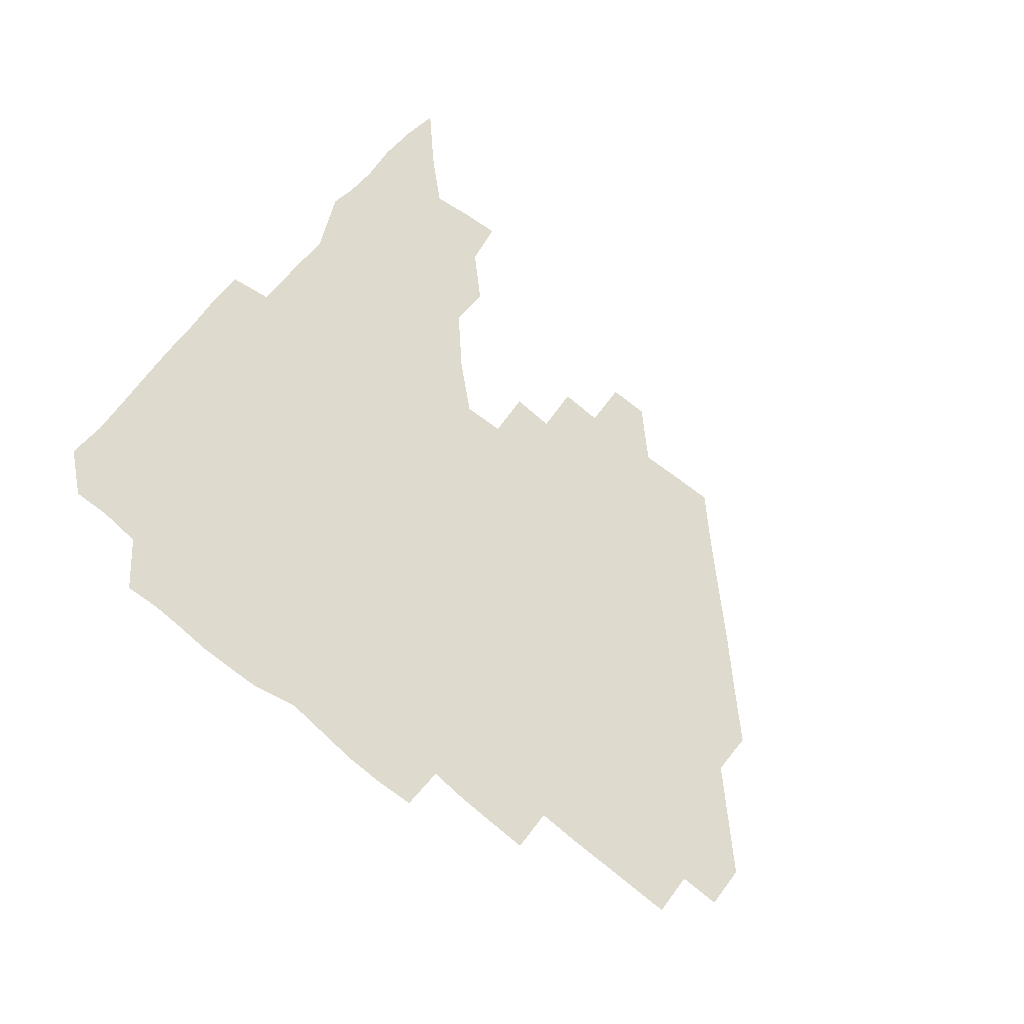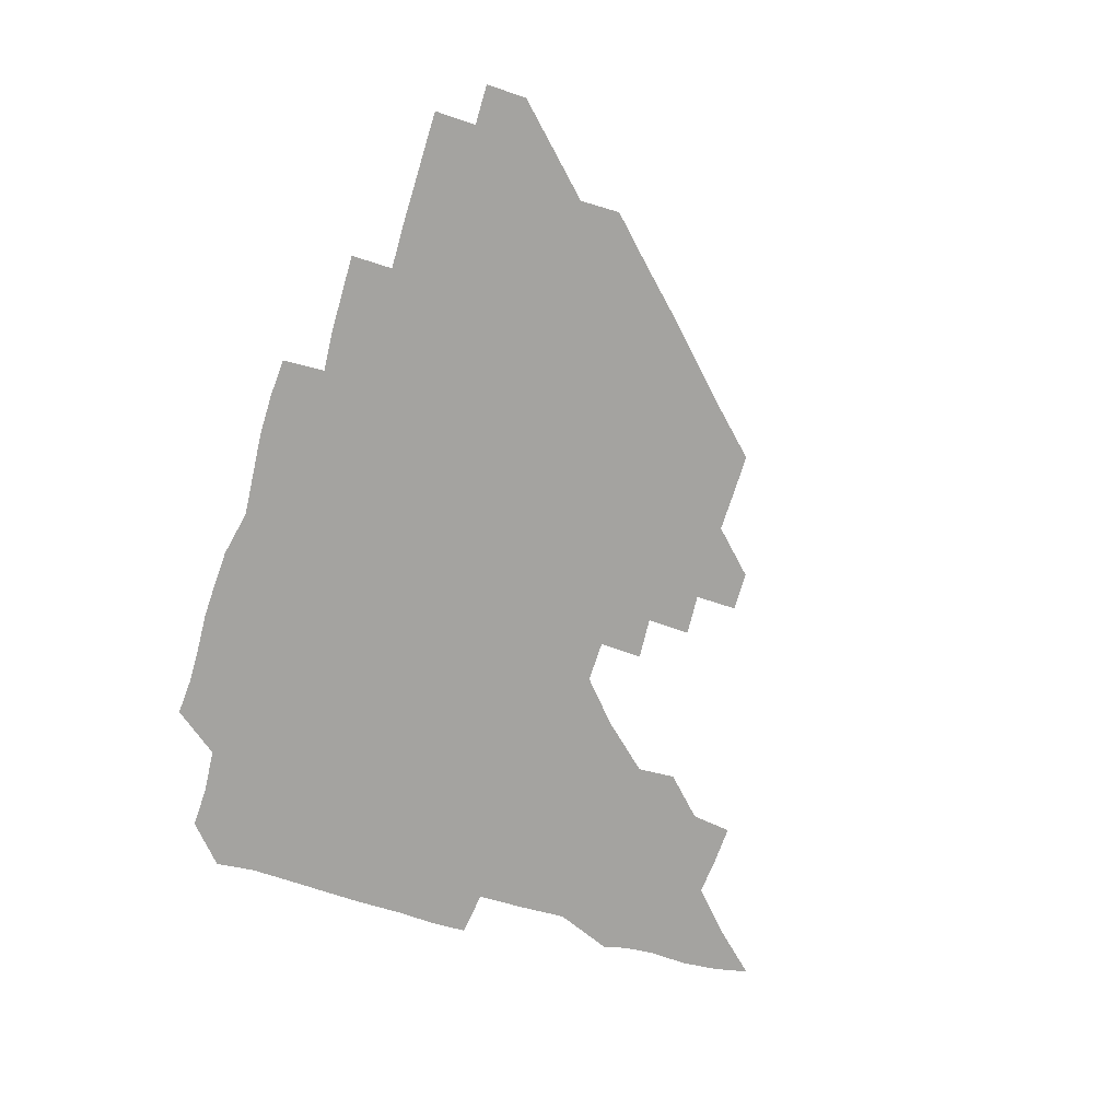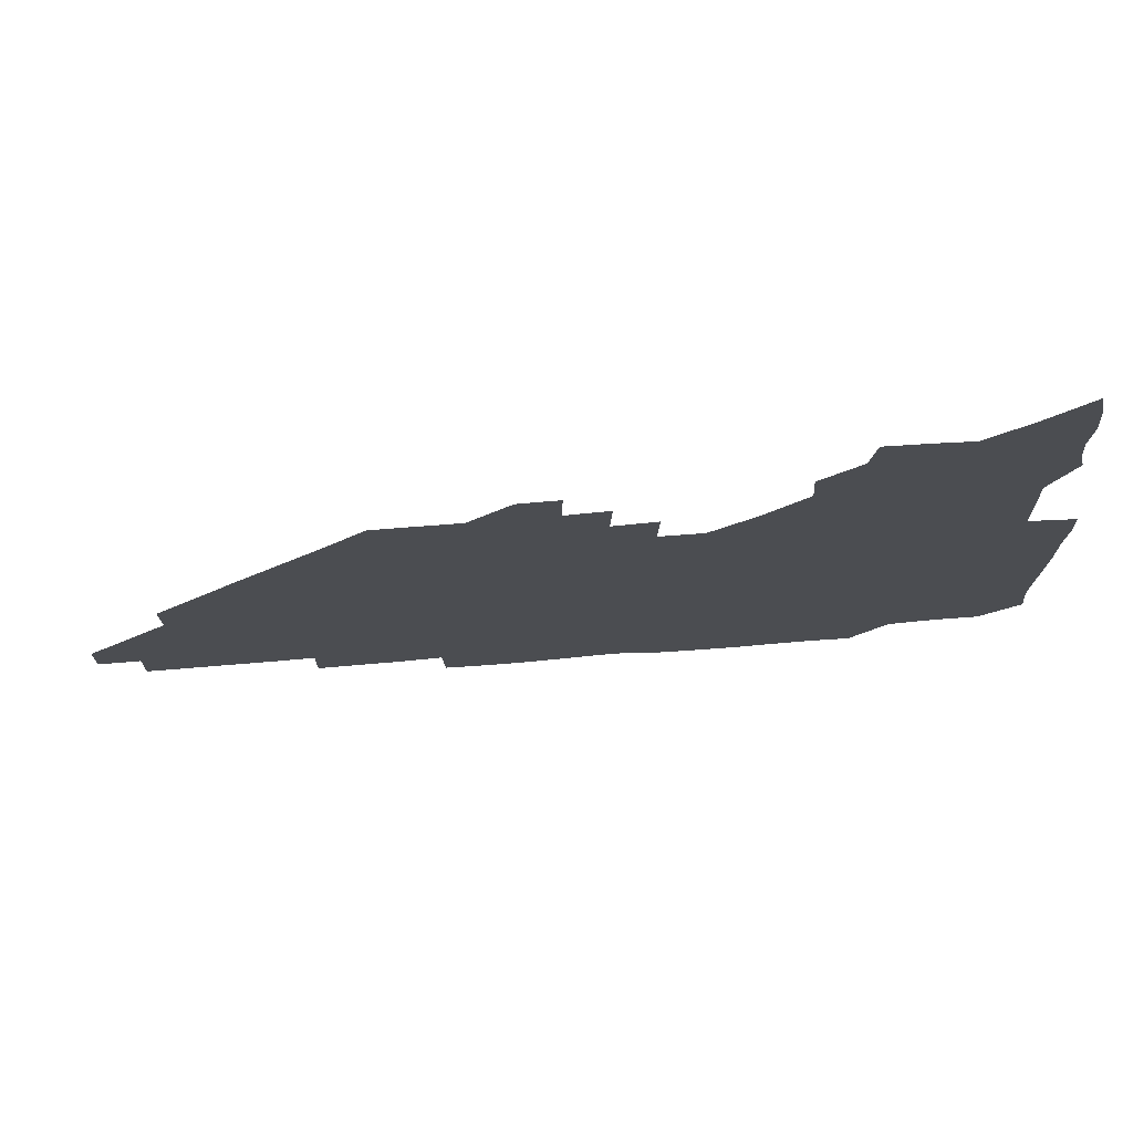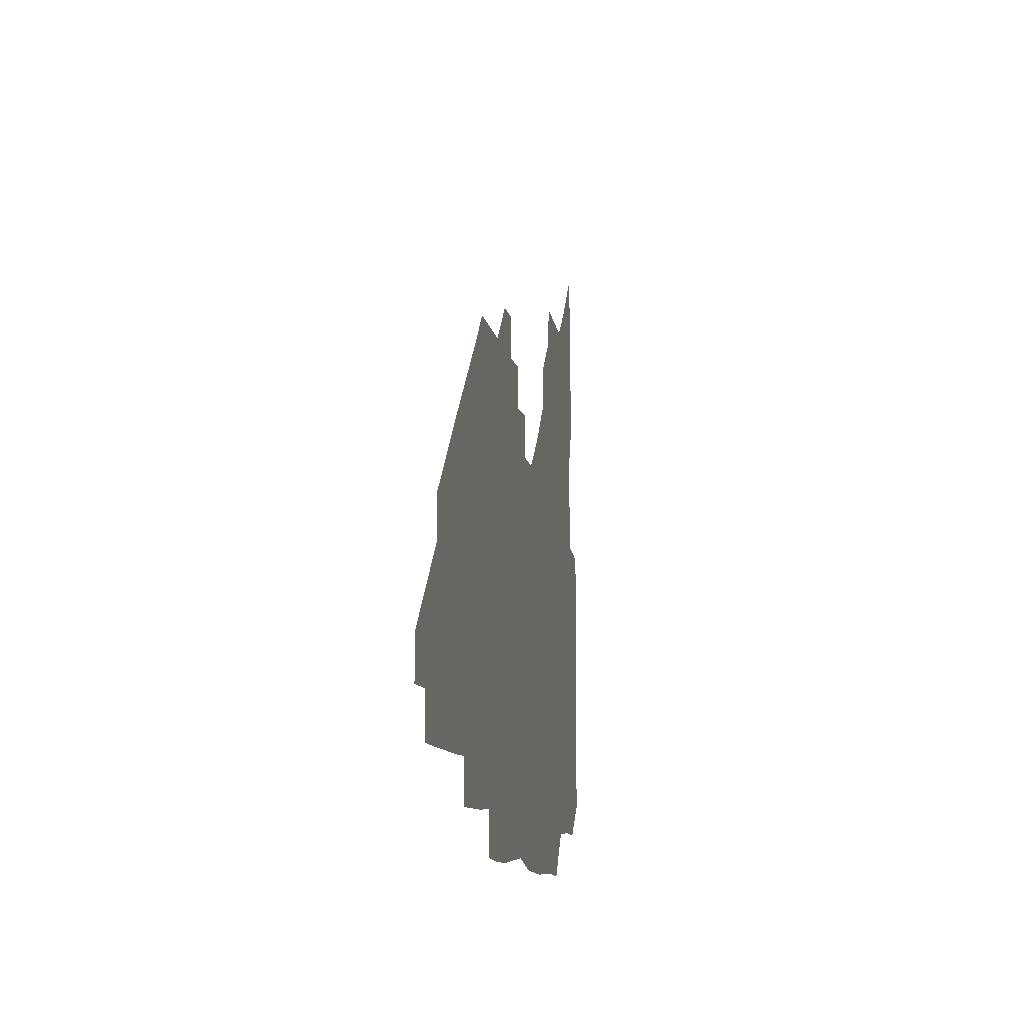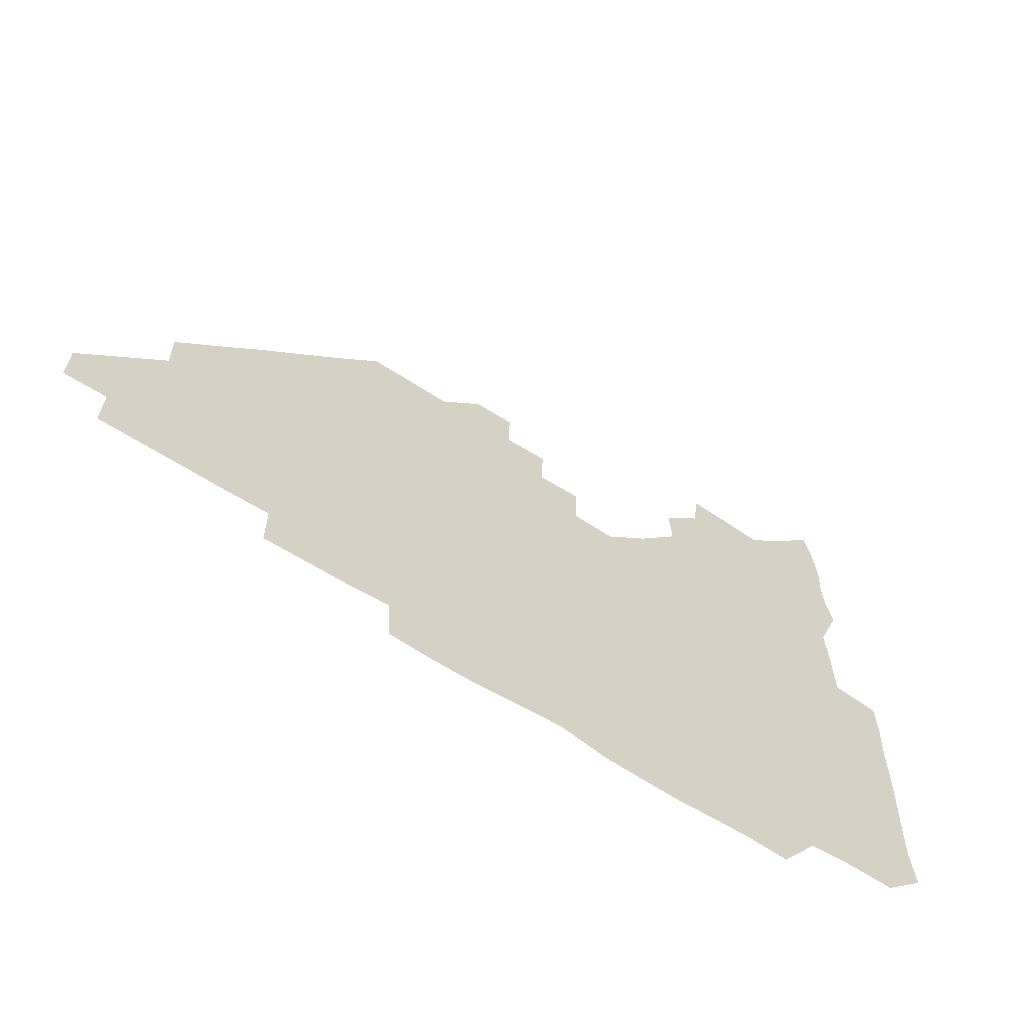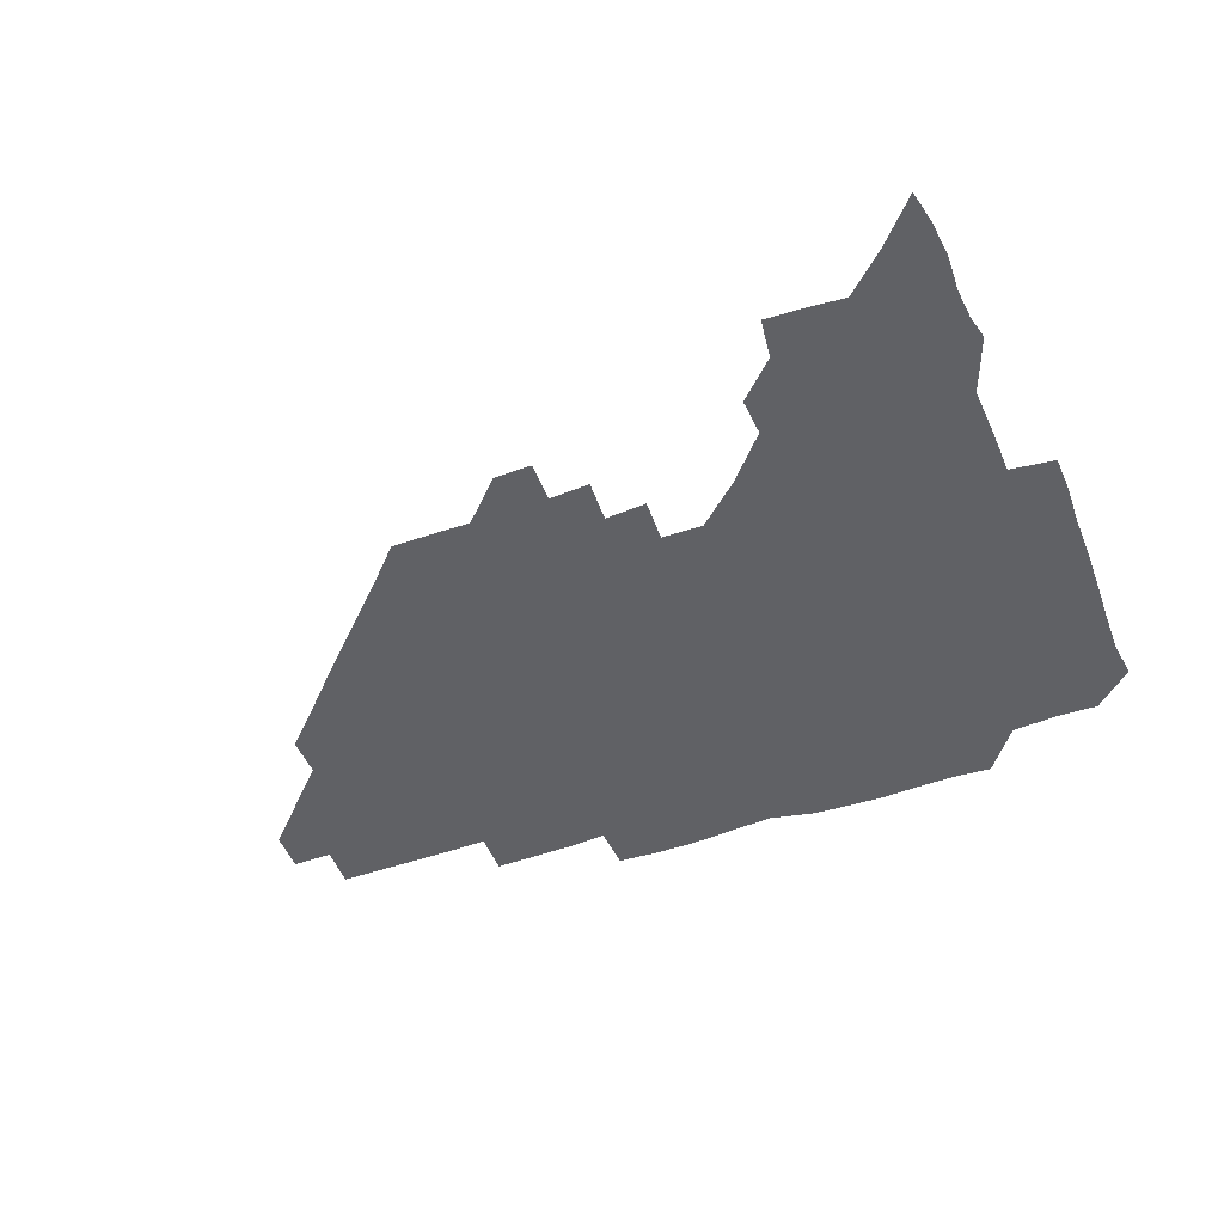
<metadata>
{"format":"obj","ext":"obj","renderer":"f3d","projection":"perspective","resolution":1024,"background":"white","views":[{"elev":71.2,"azim":38.4,"up":"+Z"},{"elev":-72.9,"azim":72.9,"up":"+Z"},{"elev":74.0,"azim":175.4,"up":"+Y"},{"elev":-10.4,"azim":99.5,"up":"+Y"},{"elev":-61.6,"azim":146.5,"up":"+Y"},{"elev":-48.5,"azim":-158.7,"up":"+Z"}]}
</metadata>
<code>
v 268.5 193.6 0
v 270.2 208.6 0
v 269.9 223.9 0
v 269.4 239.3 0
v 269.1 254.9 0
v 269.3 270.7 0
v 268.7 285.7 0
v 269.3 299.1 0
v 283.2 180.5 0
v 286.1 196.2 0
v 286.7 211.1 0
v 287.1 226.1 0
v 286.7 240.9 0
v 286.2 255.8 0
v 287.1 271 0
v 286.9 285.9 0
v 286.1 301.1 0
v 286.5 318.7 0
v 287.4 336.2 0
v 279.3 356.7 0
v 281.4 365.8 0
v 282.4 377 0
v 281.8 390.8 0
v 283.1 404.2 0
v 285.7 417 0
v 299 180.9 0
v 301.5 196.5 0
v 302.5 212 0
v 302.4 226.7 0
v 301.8 241.3 0
v 301.7 256.2 0
v 302.9 271.4 0
v 302.6 286 0
v 301.8 300.7 0
v 301.7 315.6 0
v 303.1 330.8 0
v 304.5 347.2 0
v 302.6 362.6 0
v 299.1 377 0
v 300.2 389 0
v 300.9 400.6 0
v 315.8 179.7 0
v 316.8 196.7 0
v 316.8 211.6 0
v 316.6 226.4 0
v 316.5 241.2 0
v 316.4 256.1 0
v 317.4 271.3 0
v 317.3 286.1 0
v 316.9 300.8 0
v 317.4 315.4 0
v 317.6 330.1 0
v 317.4 345.5 0
v 318.3 360 0
v 317.8 374.3 0
v 315.5 387.3 0
v 328.9 162.6 0
v 331.5 182 0
v 331.8 196.8 0
v 331.4 211.5 0
v 330.7 225.9 0
v 331 241 0
v 330.9 255.8 0
v 332.4 271.4 0
v 332.5 286.1 0
v 332.2 300.8 0
v 332 315.5 0
v 331.9 330.2 0
v 331.5 345.5 0
v 332.6 359.6 0
v 332.5 373.9 0
v 329.5 388.5 0
v 343.4 163.6 0
v 346.2 181.4 0
v 346.7 196.9 0
v 346.1 211.3 0
v 346.1 226.2 0
v 345.5 240.8 0
v 346.3 256 0
v 347.3 271.3 0
v 347.8 286 0
v 347.4 300.7 0
v 346.4 315.8 0
v 346.1 330.7 0
v 346 345.6 0
v 346.4 360 0
v 346.4 374.4 0
v 344.4 389.2 0
v 357.7 163.2 0
v 361.3 181.7 0
v 361.6 196.9 0
v 361.5 211.6 0
v 361.1 226.1 0
v 361.4 241.3 0
v 361.5 256.2 0
v 362.2 271.3 0
v 362.3 285.9 0
v 362.5 300.4 0
v 361.9 315 0
v 360.7 330.3 0
v 359.5 346.5 0
v 360.4 360.6 0
v 371.5 162.5 0
v 376.1 182.3 0
v 376.8 197.2 0
v 377 211.9 0
v 376.3 226.3 0
v 377.3 241.7 0
v 377.2 256.6 0
v 377.2 271.3 0
v 377 285.9 0
v 377 300.4 0
v 376.3 315.1 0
v 375 329.4 0
v 385.2 163 0
v 390.5 182.5 0
v 392.4 198 0
v 392 212.1 0
v 392 226.8 0
v 392 241.6 0
v 391.7 256.3 0
v 391.6 271.1 0
v 391.6 285.9 0
v 391.3 300.8 0
v 390.6 315.6 0
v 398.8 163.6 0
v 405.8 183.2 0
v 407.2 197.9 0
v 406.9 212 0
v 406.8 226.7 0
v 406.4 241.3 0
v 406.5 256.2 0
v 406.2 271 0
v 406.8 285.8 0
v 406.3 300.9 0
v 406.1 315.9 0
v 405.5 331.9 0
v 416.5 167.4 0
v 421.3 183.2 0
v 421.6 197.2 0
v 421.6 211.7 0
v 421.8 226.6 0
v 421.3 241.2 0
v 421.5 256.2 0
v 421.4 271.1 0
v 421.2 286.1 0
v 421.2 301 0
v 421 316.1 0
v 421.2 330.9 0
v 420.6 346.9 0
v 433.4 166 0
v 436.2 182.5 0
v 436.4 196.8 0
v 436.4 211.5 0
v 436.4 226.3 0
v 436.4 241.2 0
v 436.4 256.2 0
v 436.2 271.1 0
v 436.2 286 0
v 436.5 300.7 0
v 436.3 315.8 0
v 436.1 331.1 0
v 436 346 0
v 435.8 361.5 0
v 449.3 164.8 0
v 451.1 182.1 0
v 451.2 196.6 0
v 451.6 211.7 0
v 451.3 226.3 0
v 451.1 241.1 0
v 451.1 256 0
v 451.3 271 0
v 451 286 0
v 451.3 300.8 0
v 451.2 315.9 0
v 451.1 330.8 0
v 450.9 345.7 0
v 450.2 361.3 0
v 464.7 164.8 0
v 465.8 181.6 0
v 466.2 196.6 0
v 466.3 211.5 0
v 466.3 226.3 0
v 466.2 241.1 0
v 466.2 256 0
v 466.4 271 0
v 466.3 285.8 0
v 466.2 300.9 0
v 466.1 315.9 0
v 466.1 330.7 0
v 465.4 346 0
v 479.6 165.6 0
v 480.5 181.7 0
v 481.1 196.5 0
v 481.1 211.2 0
v 481.2 226.2 0
v 481.3 241.1 0
v 481.1 256.1 0
v 481.1 271 0
v 481.3 285.8 0
v 481.1 301.3 0
v 481.1 316 0
v 481 330.9 0
v 480.5 346.2 0
v 495.7 180.6 0
v 496 196.6 0
v 496.1 211.1 0
v 496.2 226.3 0
v 496.4 241.3 0
v 496.2 256.1 0
v 496.2 271 0
v 496.2 285.9 0
v 496 301.3 0
v 496 316 0
v 495.9 330.8 0
v 495.4 346.3 0
v 511 180.3 0
v 510.9 196.3 0
v 511.1 211.3 0
v 511.1 226.3 0
v 511.2 241.3 0
v 511.2 256.1 0
v 511.3 270.9 0
v 511.2 285.9 0
v 511 301.1 0
v 510.9 316 0
v 510.5 330.8 0
v 525.8 180.1 0
v 525.6 195.8 0
v 526 211 0
v 526.1 226.3 0
v 526.1 241.2 0
v 526.1 256.1 0
v 526.1 271 0
v 526 285.9 0
v 525.9 300.9 0
v 525.6 316 0
v 541.1 195.4 0
v 541 211.2 0
v 540.9 226.4 0
v 541 241.2 0
v 541.1 256 0
v 540.9 271 0
v 540.8 285.9 0
v 540.7 301.3 0
v 556.3 195.4 0
v 555.9 211.4 0
v 555.8 226.3 0
v 556 241.1 0
v 555.9 256.1 0
v 555.8 271.1 0
v 555.6 286.1 0
v 571.5 195.2 0
v 570.9 211 0
v 570.8 226.2 0
v 570.8 241.1 0
v 570.5 256.1 0
v 570.7 271.1 0
v 586.1 195.2 0
v 585.6 210.8 0
v 585.8 225.9 0
v 585.2 241.3 0
v 600.8 210.6 0
v 600.4 225.8 0
f 9 10 1
f 1 10 2
f 10 11 2
f 2 11 3
f 11 12 3
f 3 12 4
f 12 13 4
f 4 13 5
f 13 14 5
f 5 14 6
f 14 15 6
f 6 15 7
f 15 16 7
f 7 16 8
f 16 17 8
f 9 26 10
f 26 27 10
f 10 27 11
f 27 28 11
f 11 28 12
f 28 29 12
f 12 29 13
f 29 30 13
f 13 30 14
f 30 31 14
f 14 31 15
f 31 32 15
f 15 32 16
f 32 33 16
f 16 33 17
f 33 34 17
f 17 34 18
f 34 35 18
f 18 35 19
f 35 36 19
f 19 36 20
f 36 37 20
f 20 37 21
f 37 38 21
f 21 38 22
f 38 39 22
f 22 39 23
f 39 40 23
f 23 40 24
f 40 41 24
f 24 41 25
f 26 42 27
f 42 43 27
f 27 43 28
f 43 44 28
f 28 44 29
f 44 45 29
f 29 45 30
f 45 46 30
f 30 46 31
f 46 47 31
f 31 47 32
f 47 48 32
f 32 48 33
f 48 49 33
f 33 49 34
f 49 50 34
f 34 50 35
f 50 51 35
f 35 51 36
f 51 52 36
f 36 52 37
f 52 53 37
f 37 53 38
f 53 54 38
f 38 54 39
f 54 55 39
f 39 55 40
f 55 56 40
f 40 56 41
f 57 58 42
f 42 58 43
f 58 59 43
f 43 59 44
f 59 60 44
f 44 60 45
f 60 61 45
f 45 61 46
f 61 62 46
f 46 62 47
f 62 63 47
f 47 63 48
f 63 64 48
f 48 64 49
f 64 65 49
f 49 65 50
f 65 66 50
f 50 66 51
f 66 67 51
f 51 67 52
f 67 68 52
f 52 68 53
f 68 69 53
f 53 69 54
f 69 70 54
f 54 70 55
f 70 71 55
f 55 71 56
f 71 72 56
f 57 73 58
f 73 74 58
f 58 74 59
f 74 75 59
f 59 75 60
f 75 76 60
f 60 76 61
f 76 77 61
f 61 77 62
f 77 78 62
f 62 78 63
f 78 79 63
f 63 79 64
f 79 80 64
f 64 80 65
f 80 81 65
f 65 81 66
f 81 82 66
f 66 82 67
f 82 83 67
f 67 83 68
f 83 84 68
f 68 84 69
f 84 85 69
f 69 85 70
f 85 86 70
f 70 86 71
f 86 87 71
f 71 87 72
f 87 88 72
f 73 89 74
f 89 90 74
f 74 90 75
f 90 91 75
f 75 91 76
f 91 92 76
f 76 92 77
f 92 93 77
f 77 93 78
f 93 94 78
f 78 94 79
f 94 95 79
f 79 95 80
f 95 96 80
f 80 96 81
f 96 97 81
f 81 97 82
f 97 98 82
f 82 98 83
f 98 99 83
f 83 99 84
f 99 100 84
f 84 100 85
f 100 101 85
f 85 101 86
f 101 102 86
f 86 102 87
f 89 103 90
f 103 104 90
f 90 104 91
f 104 105 91
f 91 105 92
f 105 106 92
f 92 106 93
f 106 107 93
f 93 107 94
f 107 108 94
f 94 108 95
f 108 109 95
f 95 109 96
f 109 110 96
f 96 110 97
f 110 111 97
f 97 111 98
f 111 112 98
f 98 112 99
f 112 113 99
f 99 113 100
f 113 114 100
f 100 114 101
f 103 115 104
f 115 116 104
f 104 116 105
f 116 117 105
f 105 117 106
f 117 118 106
f 106 118 107
f 118 119 107
f 107 119 108
f 119 120 108
f 108 120 109
f 120 121 109
f 109 121 110
f 121 122 110
f 110 122 111
f 122 123 111
f 111 123 112
f 123 124 112
f 112 124 113
f 124 125 113
f 113 125 114
f 115 126 116
f 126 127 116
f 116 127 117
f 127 128 117
f 117 128 118
f 128 129 118
f 118 129 119
f 129 130 119
f 119 130 120
f 130 131 120
f 120 131 121
f 131 132 121
f 121 132 122
f 132 133 122
f 122 133 123
f 133 134 123
f 123 134 124
f 134 135 124
f 124 135 125
f 135 136 125
f 126 138 127
f 138 139 127
f 127 139 128
f 139 140 128
f 128 140 129
f 140 141 129
f 129 141 130
f 141 142 130
f 130 142 131
f 142 143 131
f 131 143 132
f 143 144 132
f 132 144 133
f 144 145 133
f 133 145 134
f 145 146 134
f 134 146 135
f 146 147 135
f 135 147 136
f 147 148 136
f 136 148 137
f 148 149 137
f 138 151 139
f 151 152 139
f 139 152 140
f 152 153 140
f 140 153 141
f 153 154 141
f 141 154 142
f 154 155 142
f 142 155 143
f 155 156 143
f 143 156 144
f 156 157 144
f 144 157 145
f 157 158 145
f 145 158 146
f 158 159 146
f 146 159 147
f 159 160 147
f 147 160 148
f 160 161 148
f 148 161 149
f 161 162 149
f 149 162 150
f 162 163 150
f 151 165 152
f 165 166 152
f 152 166 153
f 166 167 153
f 153 167 154
f 167 168 154
f 154 168 155
f 168 169 155
f 155 169 156
f 169 170 156
f 156 170 157
f 170 171 157
f 157 171 158
f 171 172 158
f 158 172 159
f 172 173 159
f 159 173 160
f 173 174 160
f 160 174 161
f 174 175 161
f 161 175 162
f 175 176 162
f 162 176 163
f 176 177 163
f 163 177 164
f 177 178 164
f 165 179 166
f 179 180 166
f 166 180 167
f 180 181 167
f 167 181 168
f 181 182 168
f 168 182 169
f 182 183 169
f 169 183 170
f 183 184 170
f 170 184 171
f 184 185 171
f 171 185 172
f 185 186 172
f 172 186 173
f 186 187 173
f 173 187 174
f 187 188 174
f 174 188 175
f 188 189 175
f 175 189 176
f 189 190 176
f 176 190 177
f 190 191 177
f 177 191 178
f 179 192 180
f 192 193 180
f 180 193 181
f 193 194 181
f 181 194 182
f 194 195 182
f 182 195 183
f 195 196 183
f 183 196 184
f 196 197 184
f 184 197 185
f 197 198 185
f 185 198 186
f 198 199 186
f 186 199 187
f 199 200 187
f 187 200 188
f 200 201 188
f 188 201 189
f 201 202 189
f 189 202 190
f 202 203 190
f 190 203 191
f 203 204 191
f 193 205 194
f 205 206 194
f 194 206 195
f 206 207 195
f 195 207 196
f 207 208 196
f 196 208 197
f 208 209 197
f 197 209 198
f 209 210 198
f 198 210 199
f 210 211 199
f 199 211 200
f 211 212 200
f 200 212 201
f 212 213 201
f 201 213 202
f 213 214 202
f 202 214 203
f 214 215 203
f 203 215 204
f 215 216 204
f 205 217 206
f 217 218 206
f 206 218 207
f 218 219 207
f 207 219 208
f 219 220 208
f 208 220 209
f 220 221 209
f 209 221 210
f 221 222 210
f 210 222 211
f 222 223 211
f 211 223 212
f 223 224 212
f 212 224 213
f 224 225 213
f 213 225 214
f 225 226 214
f 214 226 215
f 226 227 215
f 215 227 216
f 217 228 218
f 228 229 218
f 218 229 219
f 229 230 219
f 219 230 220
f 230 231 220
f 220 231 221
f 231 232 221
f 221 232 222
f 232 233 222
f 222 233 223
f 233 234 223
f 223 234 224
f 234 235 224
f 224 235 225
f 235 236 225
f 225 236 226
f 236 237 226
f 226 237 227
f 229 238 230
f 238 239 230
f 230 239 231
f 239 240 231
f 231 240 232
f 240 241 232
f 232 241 233
f 241 242 233
f 233 242 234
f 242 243 234
f 234 243 235
f 243 244 235
f 235 244 236
f 244 245 236
f 236 245 237
f 238 246 239
f 246 247 239
f 239 247 240
f 247 248 240
f 240 248 241
f 248 249 241
f 241 249 242
f 249 250 242
f 242 250 243
f 250 251 243
f 243 251 244
f 251 252 244
f 244 252 245
f 246 253 247
f 253 254 247
f 247 254 248
f 254 255 248
f 248 255 249
f 255 256 249
f 249 256 250
f 256 257 250
f 250 257 251
f 257 258 251
f 251 258 252
f 253 259 254
f 259 260 254
f 254 260 255
f 260 261 255
f 255 261 256
f 261 262 256
f 256 262 257
f 260 263 261
f 263 264 261
f 261 264 262

</code>
